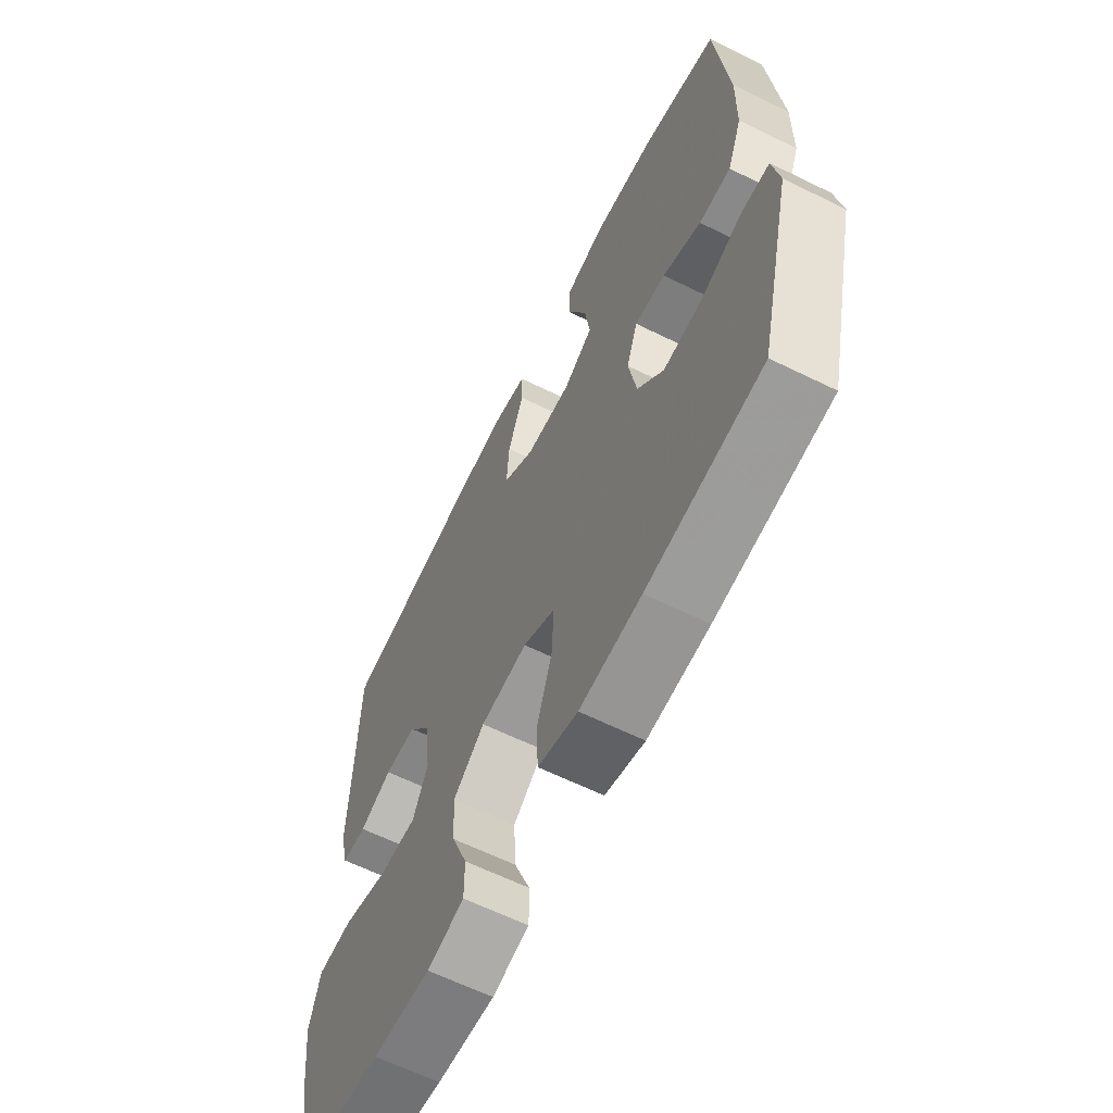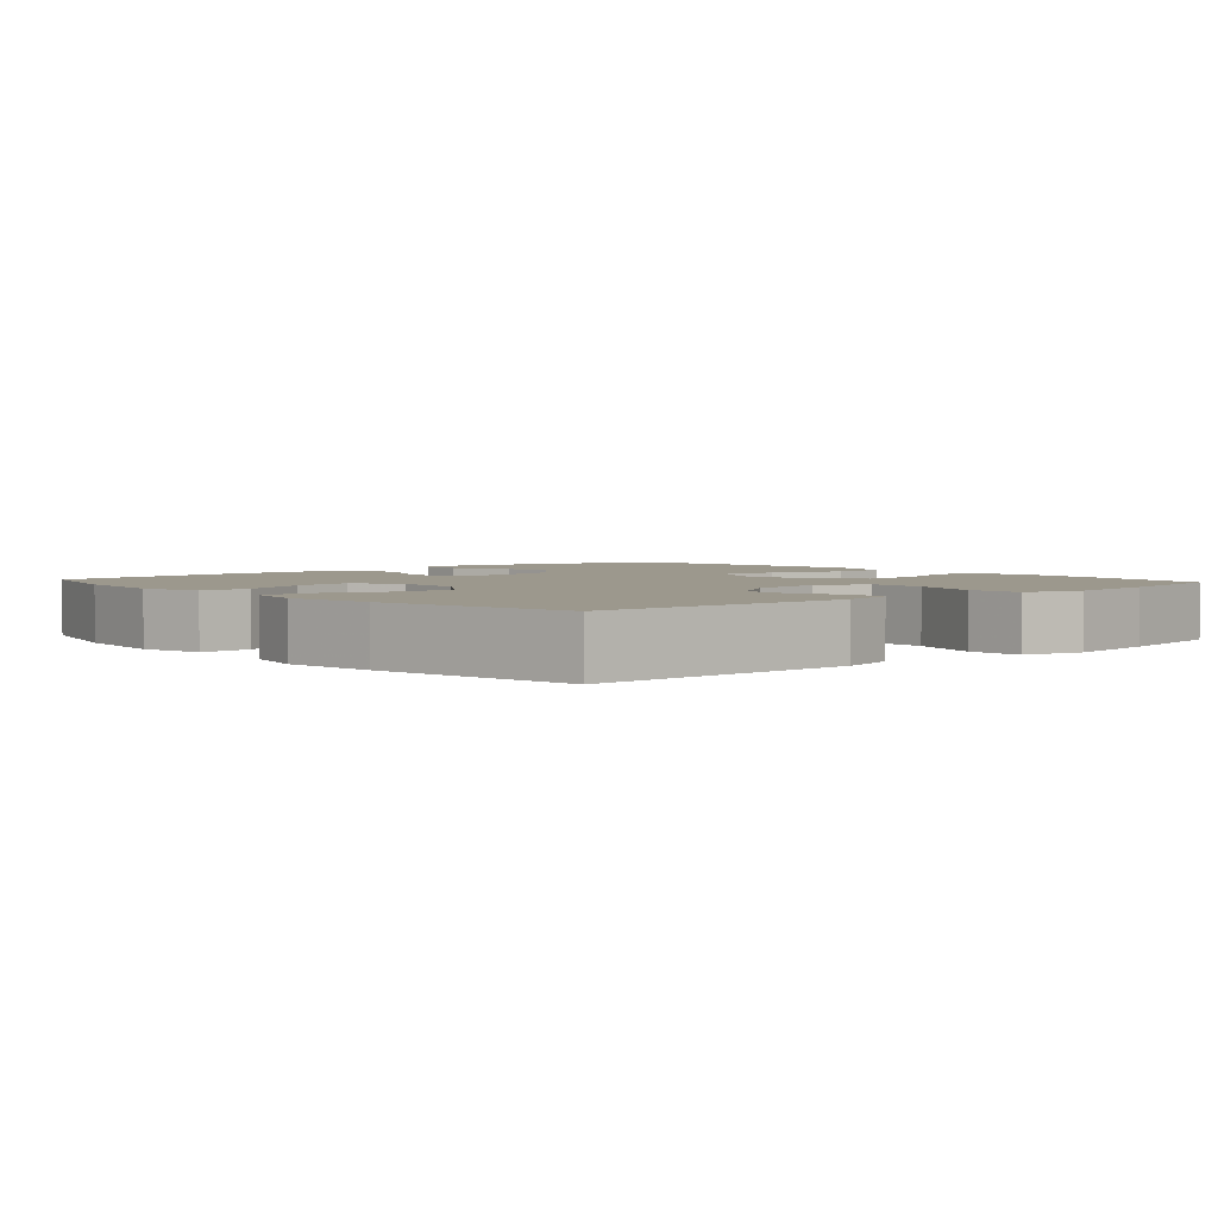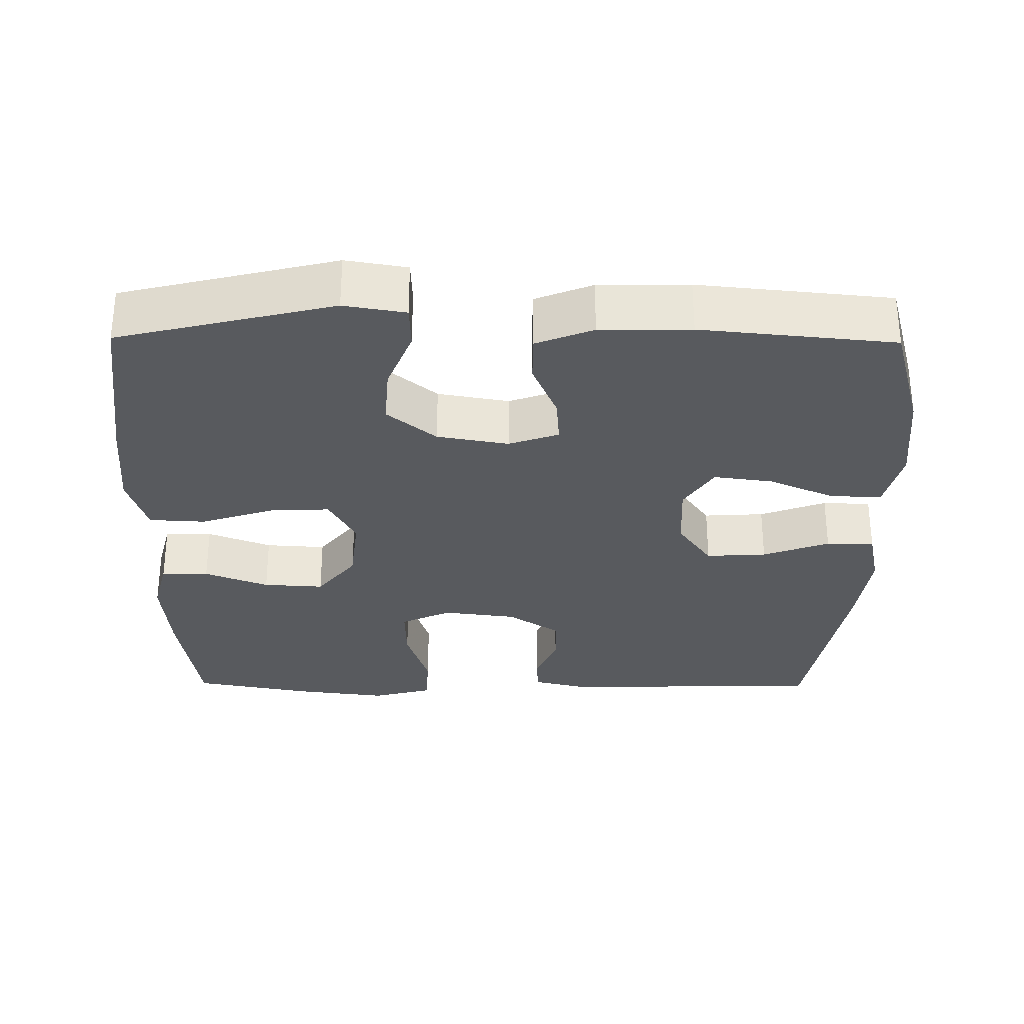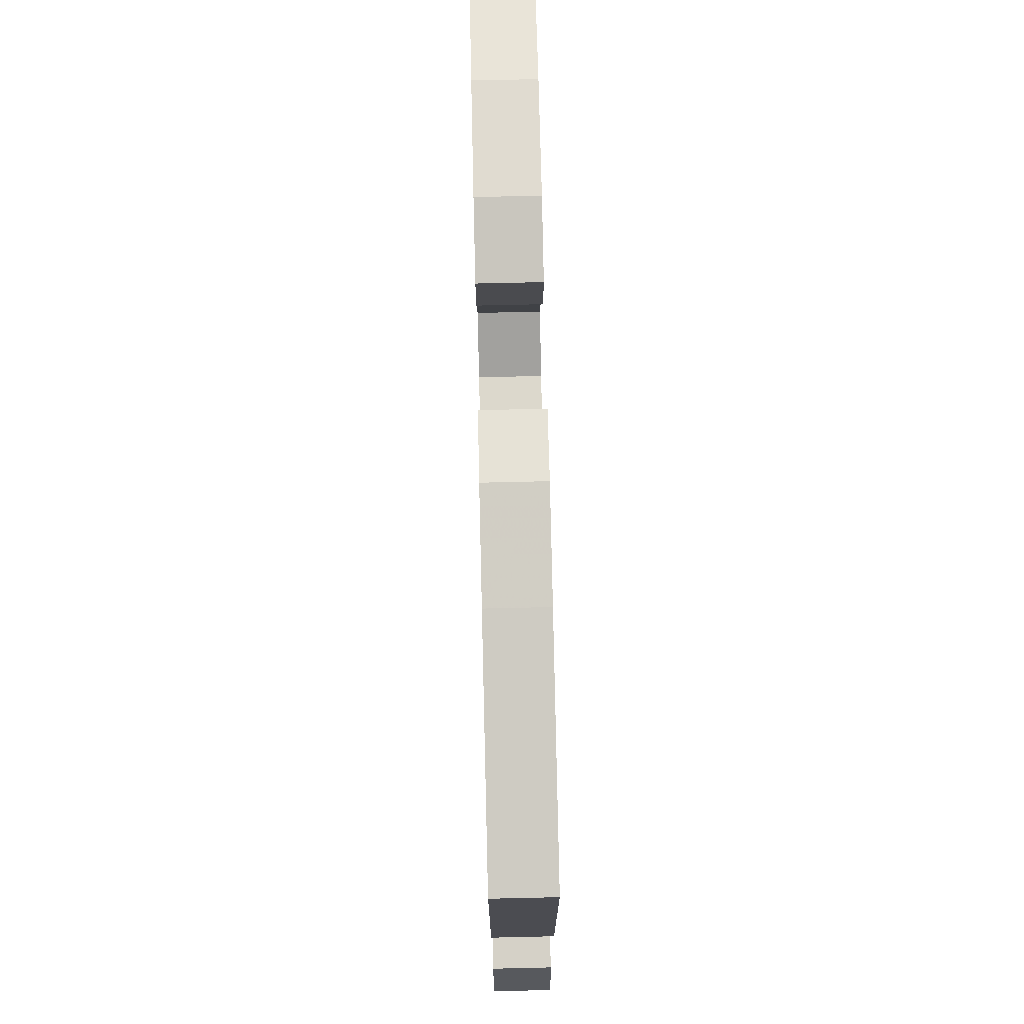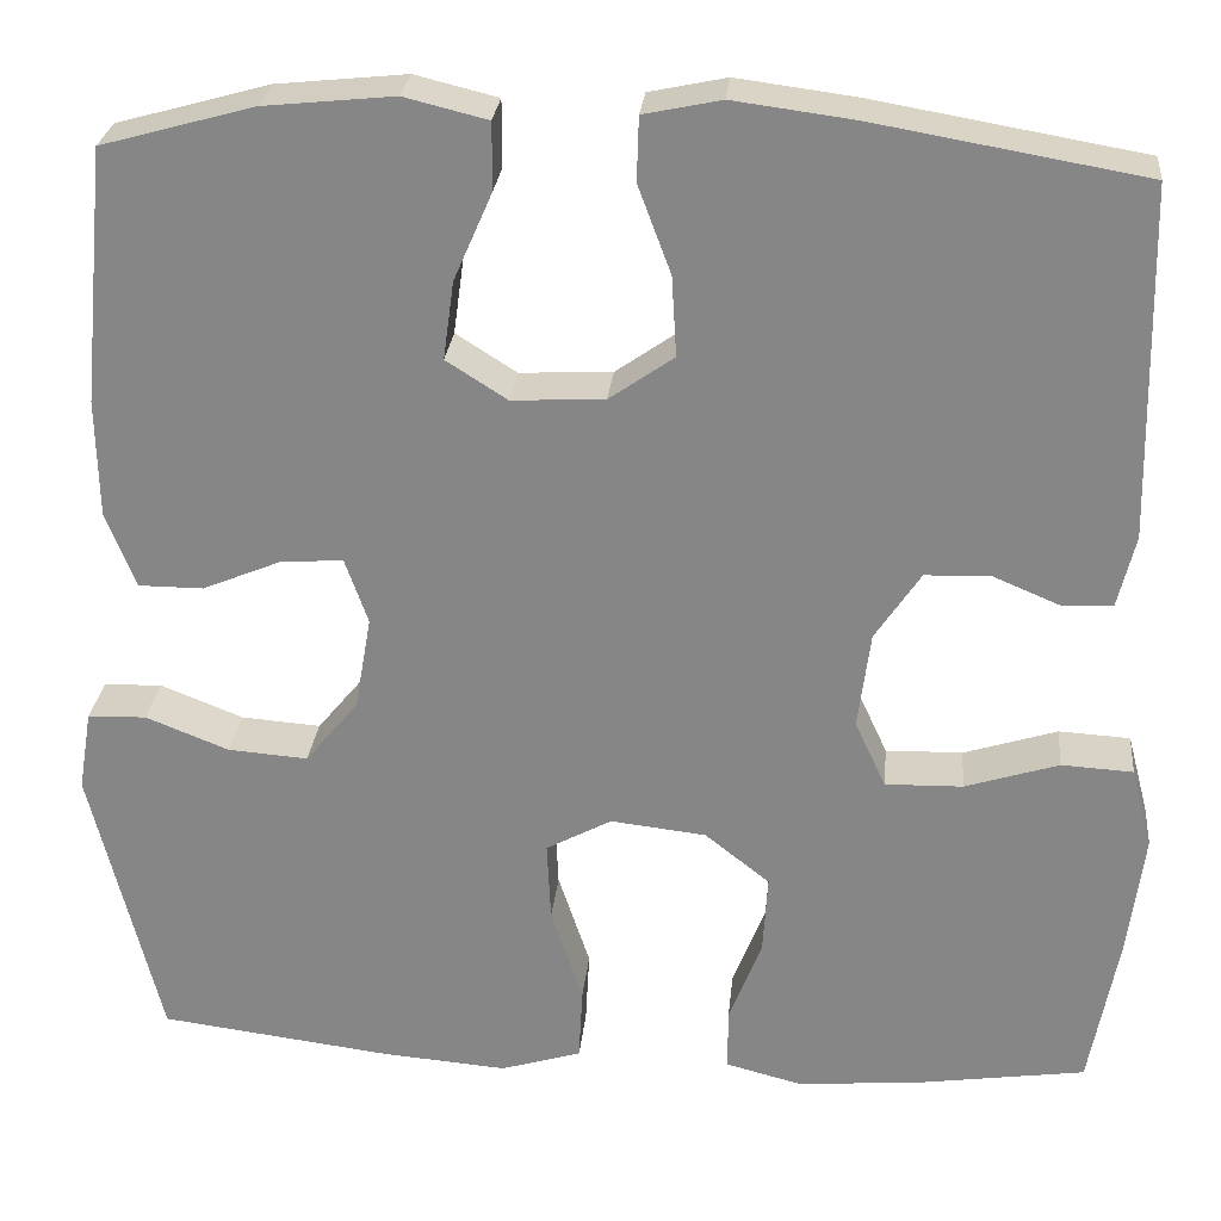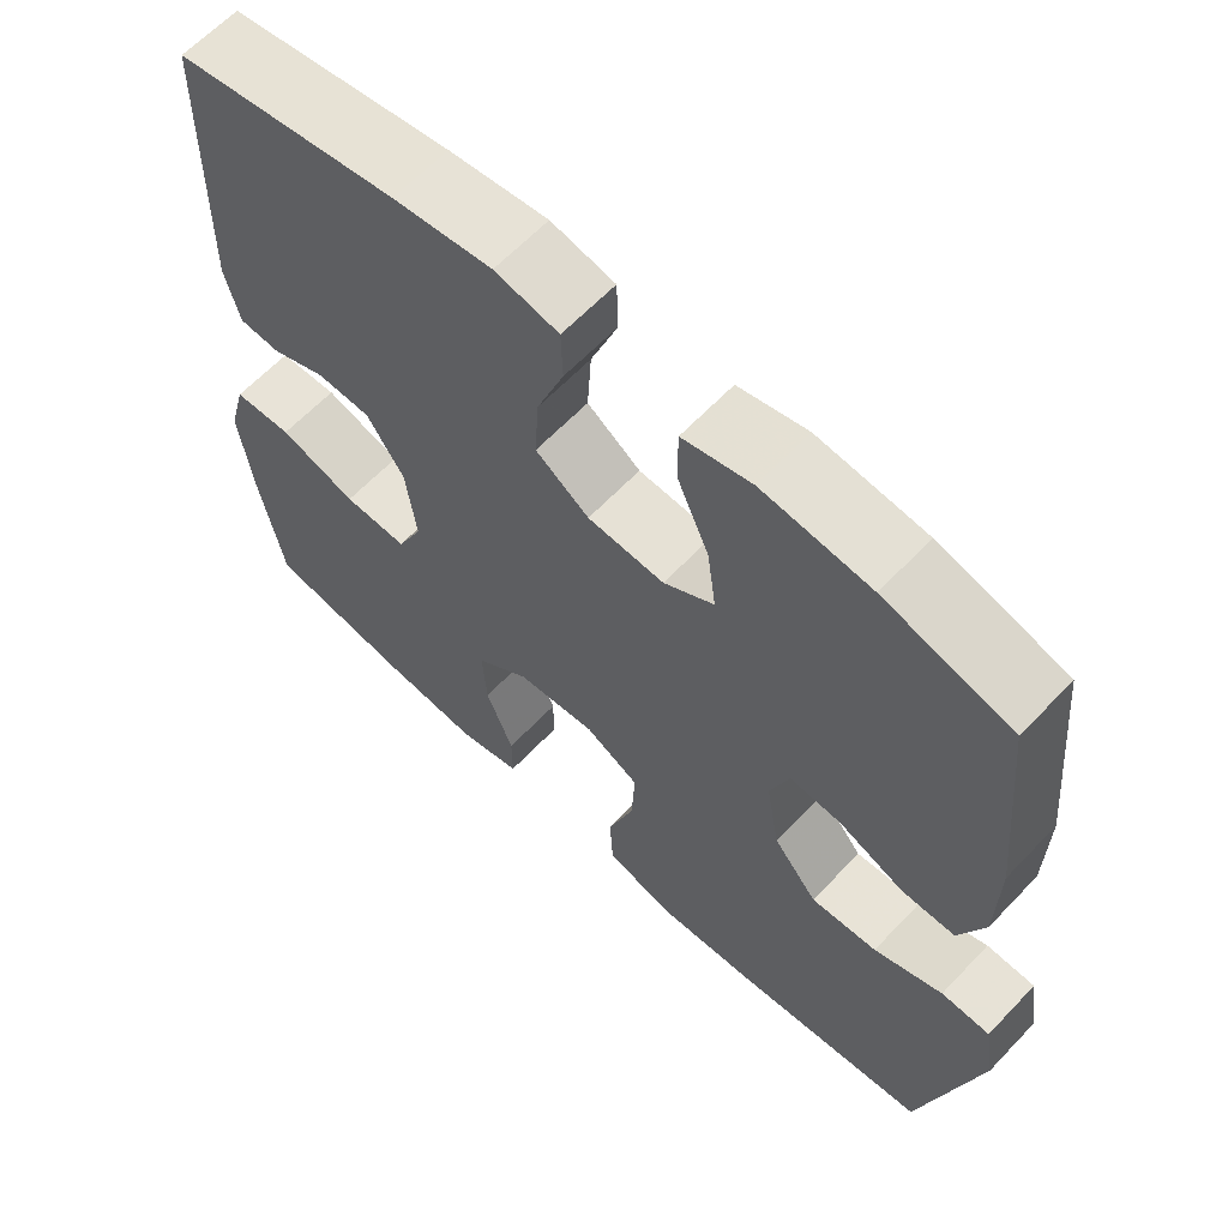
<metadata>
{"format":"obj","ext":"obj","renderer":"f3d","projection":"perspective","resolution":1024,"background":"white","views":[{"elev":-63.3,"azim":-116.4,"up":"+Z"},{"elev":3.0,"azim":48.4,"up":"+Y"},{"elev":-30.5,"azim":-90.6,"up":"+Y"},{"elev":75.7,"azim":88.7,"up":"+Z"},{"elev":27.1,"azim":5.7,"up":"+Z"},{"elev":63.0,"azim":-136.6,"up":"+Z"}]}
</metadata>
<code>
v 0.5 0.07 -0.5
v 0.319 0.07 -0.527
v 0.196 0.07 -0.537
v 0.118 0.07 -0.517
v 0.118 0.07 -0.452
v 0.152 0.07 -0.364
v 0.157 0.07 -0.281
v 0.09 0.07 -0.228
v -0.009 0.07 -0.217
v -0.077 0.07 -0.254
v -0.073 0.07 -0.337
v -0.04 0.07 -0.437
v -0.044 0.07 -0.514
v -0.128 0.07 -0.54
v -0.258 0.07 -0.53
v -0.5 0.07 -0.5
v -0.572 0.07 -0.206
v -0.558 0.07 -0.122
v -0.497 0.07 -0.12
v -0.411 0.07 -0.154
v -0.328 0.07 -0.16
v -0.273 0.07 -0.093
v -0.256 0.07 0.005
v -0.28 0.07 0.073
v -0.345 0.07 0.068
v -0.426 0.07 0.034
v -0.493 0.07 0.034
v -0.524 0.07 0.112
v -0.526 0.07 0.236
v -0.5 0.07 0.5
v -0.342 0.07 0.544
v -0.207 0.07 0.558
v -0.121 0.07 0.537
v -0.121 0.07 0.468
v -0.161 0.07 0.376
v -0.172 0.07 0.295
v -0.109 0.07 0.255
v -0.013 0.07 0.26
v 0.054 0.07 0.307
v 0.049 0.07 0.39
v 0.015 0.07 0.481
v 0.017 0.07 0.547
v 0.097 0.07 0.564
v 0.221 0.07 0.548
v 0.5 0.07 0.5
v 0.508 0.07 0.136
v 0.49 0.07 0.061
v 0.438 0.07 0.058
v 0.369 0.07 0.087
v 0.301 0.07 0.085
v 0.254 0.07 0.014
v 0.241 0.07 -0.087
v 0.273 0.07 -0.156
v 0.353 0.07 -0.154
v 0.45 0.07 -0.123
v 0.524 0.07 -0.127
v 0.546 0.07 -0.21
v 0.53 0.07 -0.337
v 0.5 0 -0.5
v 0.319 0 -0.527
v 0.196 0 -0.537
v 0.118 0 -0.517
v 0.118 0 -0.452
v 0.152 0 -0.364
v 0.157 0 -0.281
v 0.09 0 -0.228
v -0.009 0 -0.217
v -0.077 0 -0.254
v -0.073 0 -0.337
v -0.04 0 -0.437
v -0.044 0 -0.514
v -0.128 0 -0.54
v -0.258 0 -0.53
v -0.5 0 -0.5
v -0.572 0 -0.206
v -0.558 0 -0.122
v -0.497 0 -0.12
v -0.411 0 -0.154
v -0.328 0 -0.16
v -0.273 0 -0.093
v -0.256 0 0.005
v -0.28 0 0.073
v -0.345 0 0.068
v -0.426 0 0.034
v -0.493 0 0.034
v -0.524 0 0.112
v -0.526 0 0.236
v -0.5 0 0.5
v -0.342 0 0.544
v -0.207 0 0.558
v -0.121 0 0.537
v -0.121 0 0.468
v -0.161 0 0.376
v -0.172 0 0.295
v -0.109 0 0.255
v -0.013 0 0.26
v 0.054 0 0.307
v 0.049 0 0.39
v 0.015 0 0.481
v 0.017 0 0.547
v 0.097 0 0.564
v 0.221 0 0.548
v 0.5 0 0.5
v 0.508 0 0.136
v 0.49 0 0.061
v 0.438 0 0.058
v 0.369 0 0.087
v 0.301 0 0.085
v 0.254 0 0.014
v 0.241 0 -0.087
v 0.273 0 -0.156
v 0.353 0 -0.154
v 0.45 0 -0.123
v 0.524 0 -0.127
v 0.546 0 -0.21
v 0.53 0 -0.337
f 54 55 56 57
f 53 54 57 58
f 46 47 48 49
f 46 49 50
f 45 46 50
f 44 45 50 51
f 40 41 42 43
f 39 40 43 44
f 32 33 34 35
f 32 35 36
f 31 32 36
f 30 31 36
f 29 30 36 37
f 25 26 27 28
f 24 25 28 29
f 17 18 19 20
f 17 20 21
f 16 17 21
f 15 16 21 22
f 11 12 13 14
f 10 11 14 15
f 3 4 5 6
f 3 6 7
f 2 3 7
f 53 58 1 2
f 52 53 2 7
f 39 44 51 52
f 38 39 52 7
f 37 38 7 8
f 24 29 37
f 23 24 37 8
f 10 15 22 23
f 9 10 23
f 8 9 23
f 115 114 113 112
f 116 115 112 111
f 107 106 105 104
f 108 107 104
f 108 104 103
f 109 108 103 102
f 101 100 99 98
f 102 101 98 97
f 93 92 91 90
f 94 93 90
f 94 90 89
f 94 89 88
f 95 94 88 87
f 86 85 84 83
f 87 86 83 82
f 78 77 76 75
f 79 78 75
f 79 75 74
f 80 79 74 73
f 72 71 70 69
f 73 72 69 68
f 64 63 62 61
f 65 64 61
f 65 61 60
f 60 59 116 111
f 65 60 111 110
f 110 109 102 97
f 65 110 97 96
f 66 65 96 95
f 95 87 82
f 66 95 82 81
f 81 80 73 68
f 81 68 67
f 81 67 66
f 1 59 60 2
f 2 60 61 3
f 3 61 62 4
f 4 62 63 5
f 5 63 64 6
f 6 64 65 7
f 7 65 66 8
f 8 66 67 9
f 9 67 68 10
f 10 68 69 11
f 11 69 70 12
f 12 70 71 13
f 13 71 72 14
f 14 72 73 15
f 15 73 74 16
f 16 74 75 17
f 17 75 76 18
f 18 76 77 19
f 19 77 78 20
f 20 78 79 21
f 21 79 80 22
f 22 80 81 23
f 23 81 82 24
f 24 82 83 25
f 25 83 84 26
f 26 84 85 27
f 27 85 86 28
f 28 86 87 29
f 29 87 88 30
f 30 88 89 31
f 31 89 90 32
f 32 90 91 33
f 33 91 92 34
f 34 92 93 35
f 35 93 94 36
f 36 94 95 37
f 37 95 96 38
f 38 96 97 39
f 39 97 98 40
f 40 98 99 41
f 41 99 100 42
f 42 100 101 43
f 43 101 102 44
f 44 102 103 45
f 45 103 104 46
f 46 104 105 47
f 47 105 106 48
f 48 106 107 49
f 49 107 108 50
f 50 108 109 51
f 51 109 110 52
f 52 110 111 53
f 53 111 112 54
f 54 112 113 55
f 55 113 114 56
f 56 114 115 57
f 57 115 116 58
f 58 116 59 1

</code>
